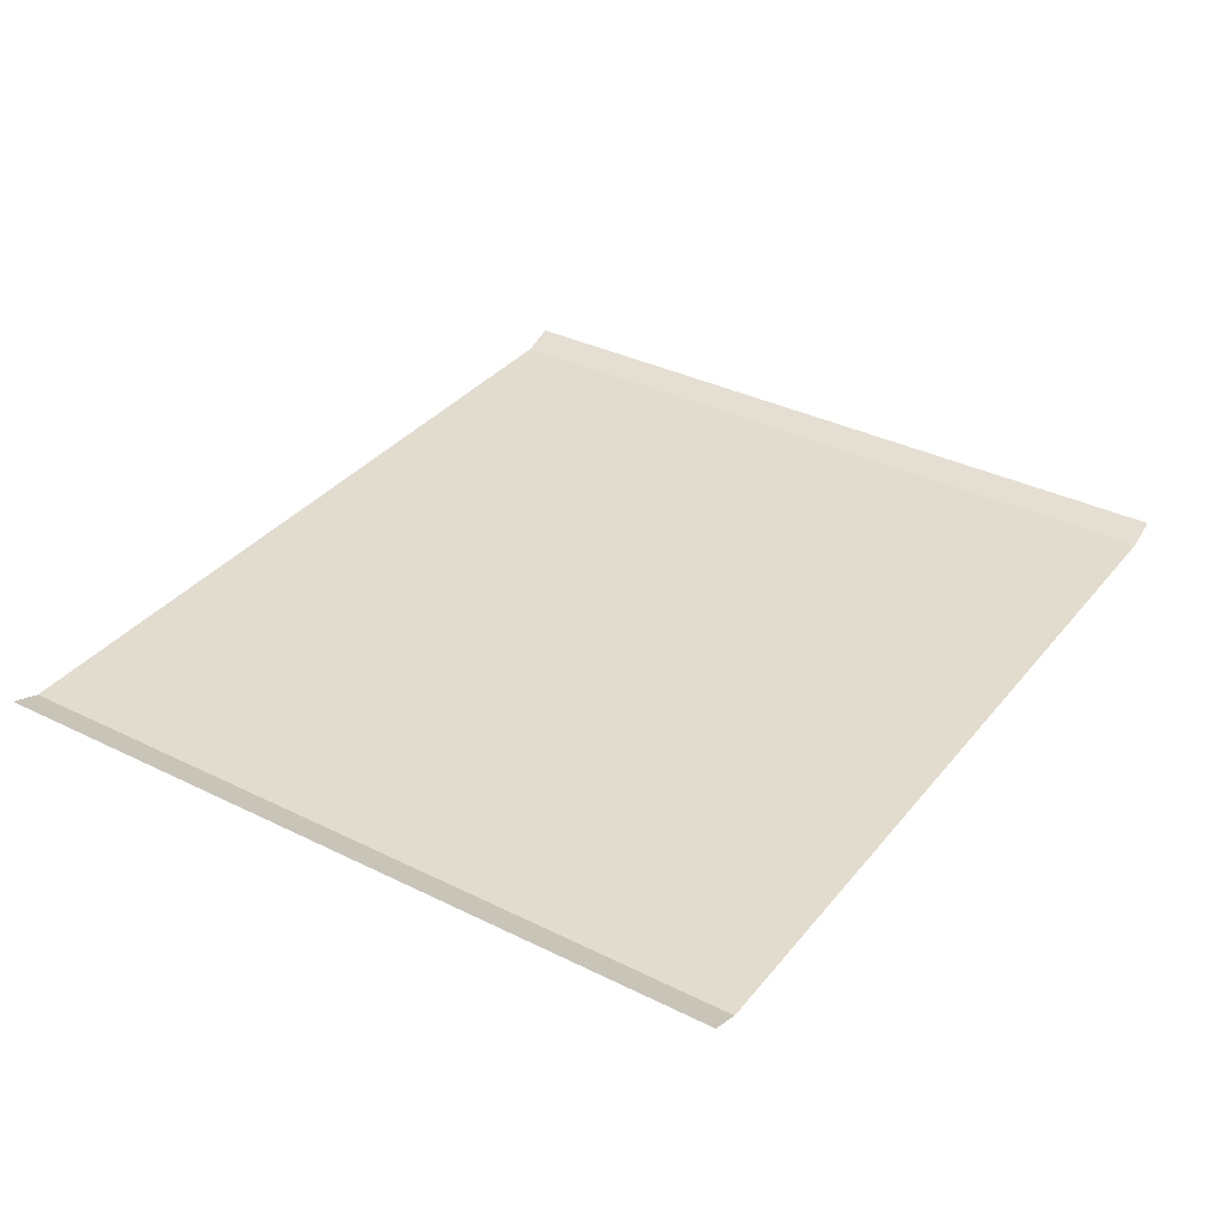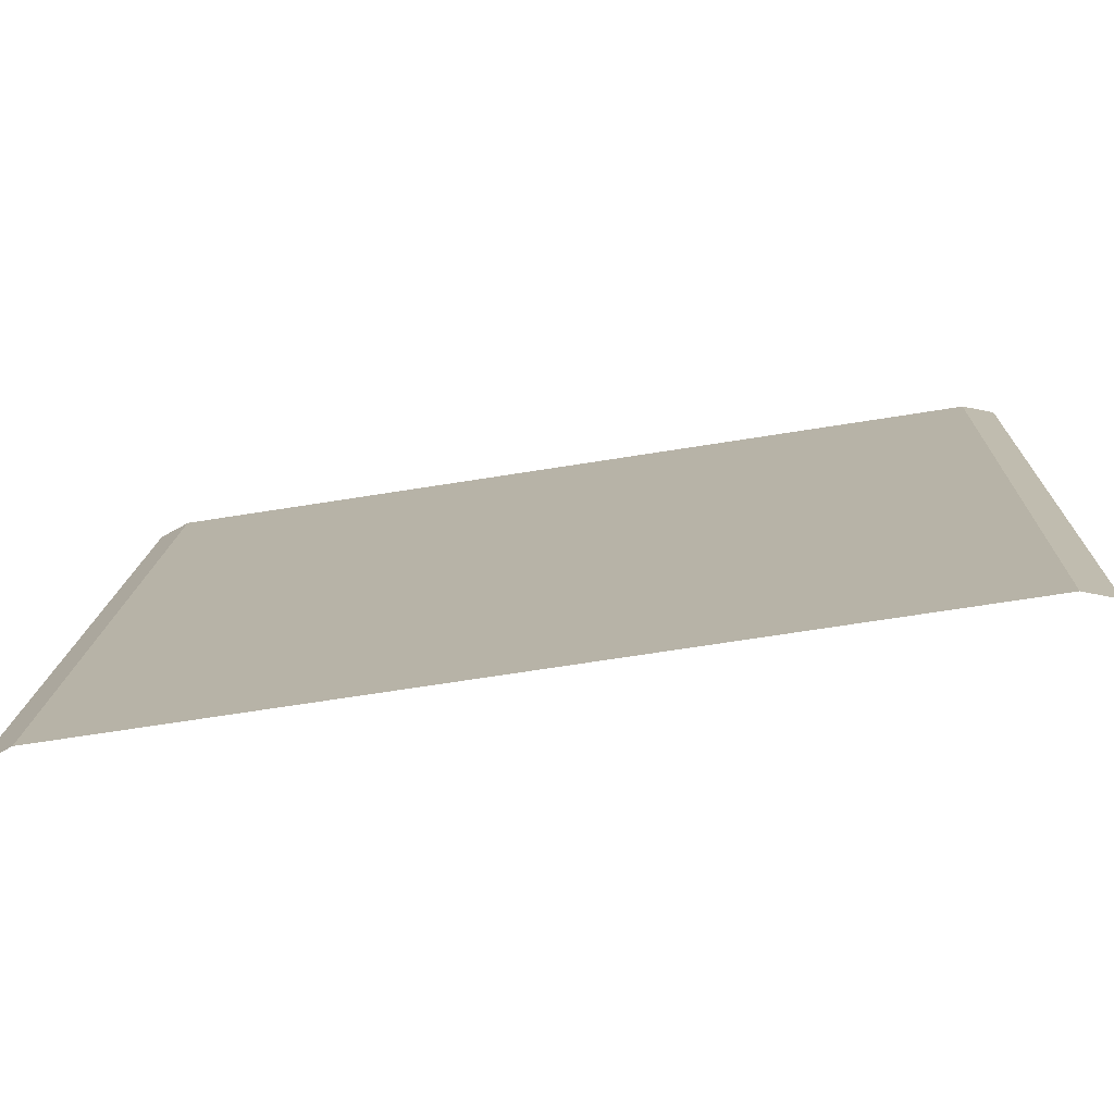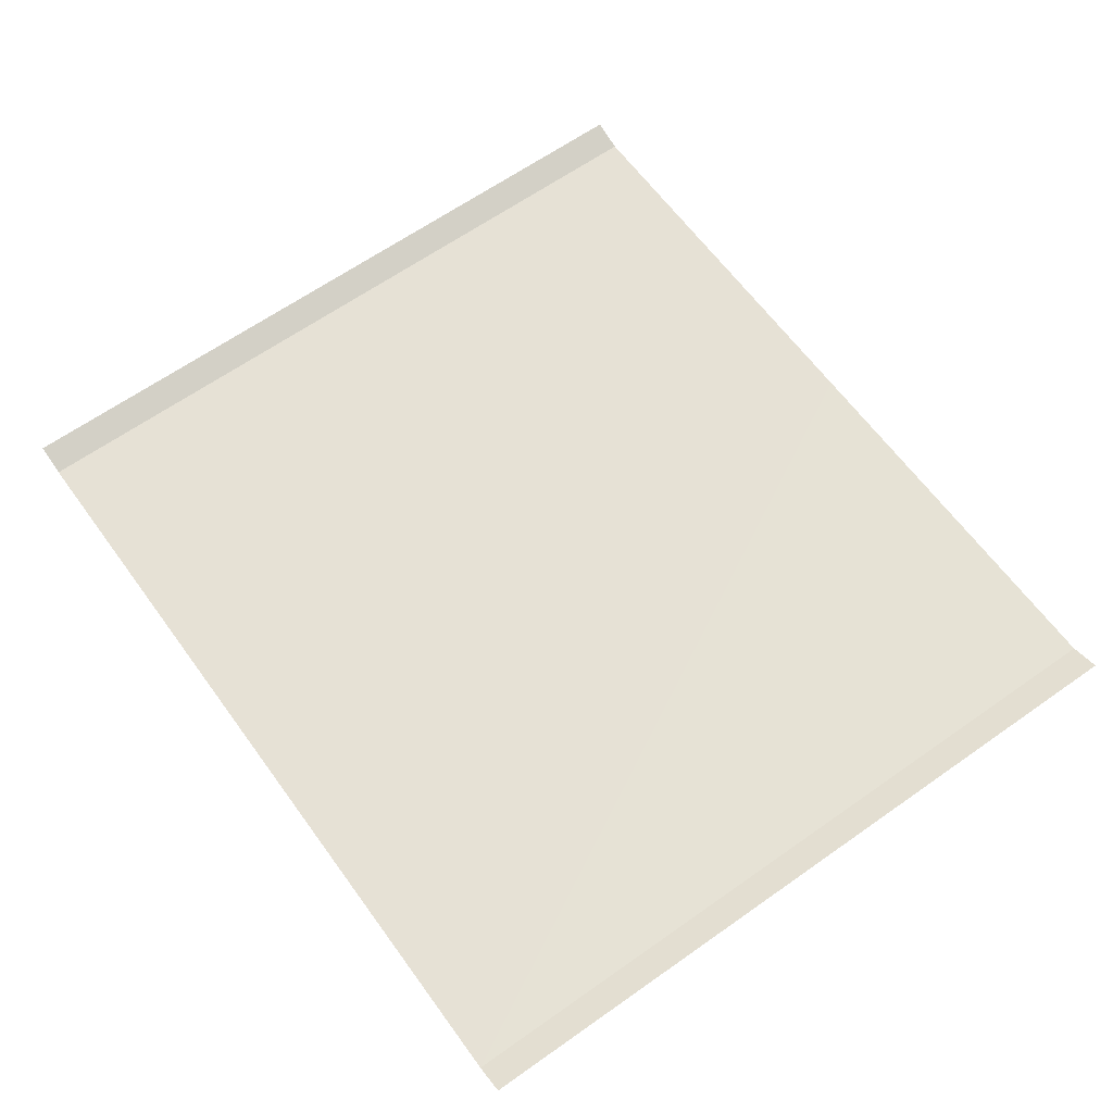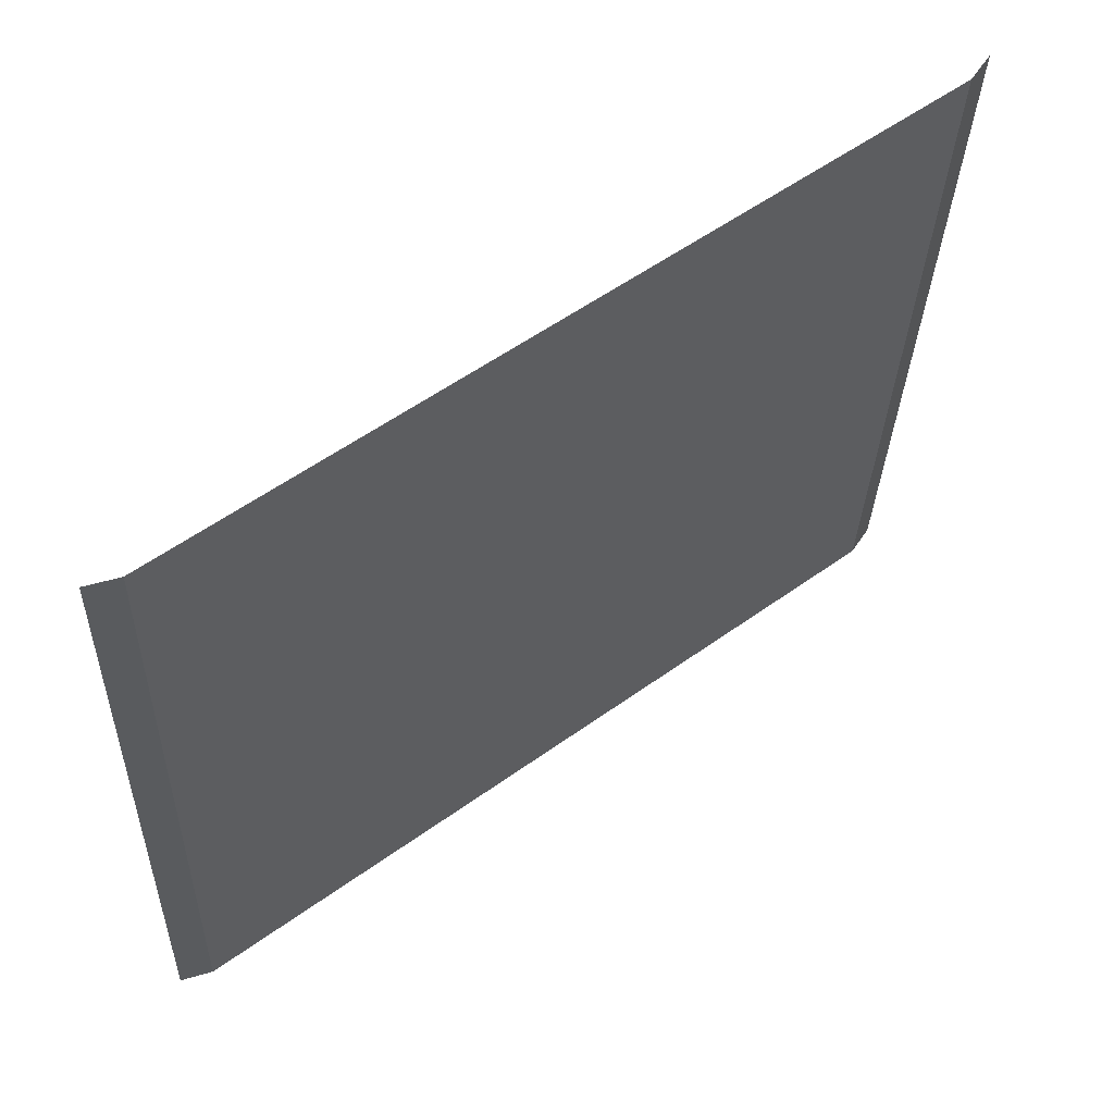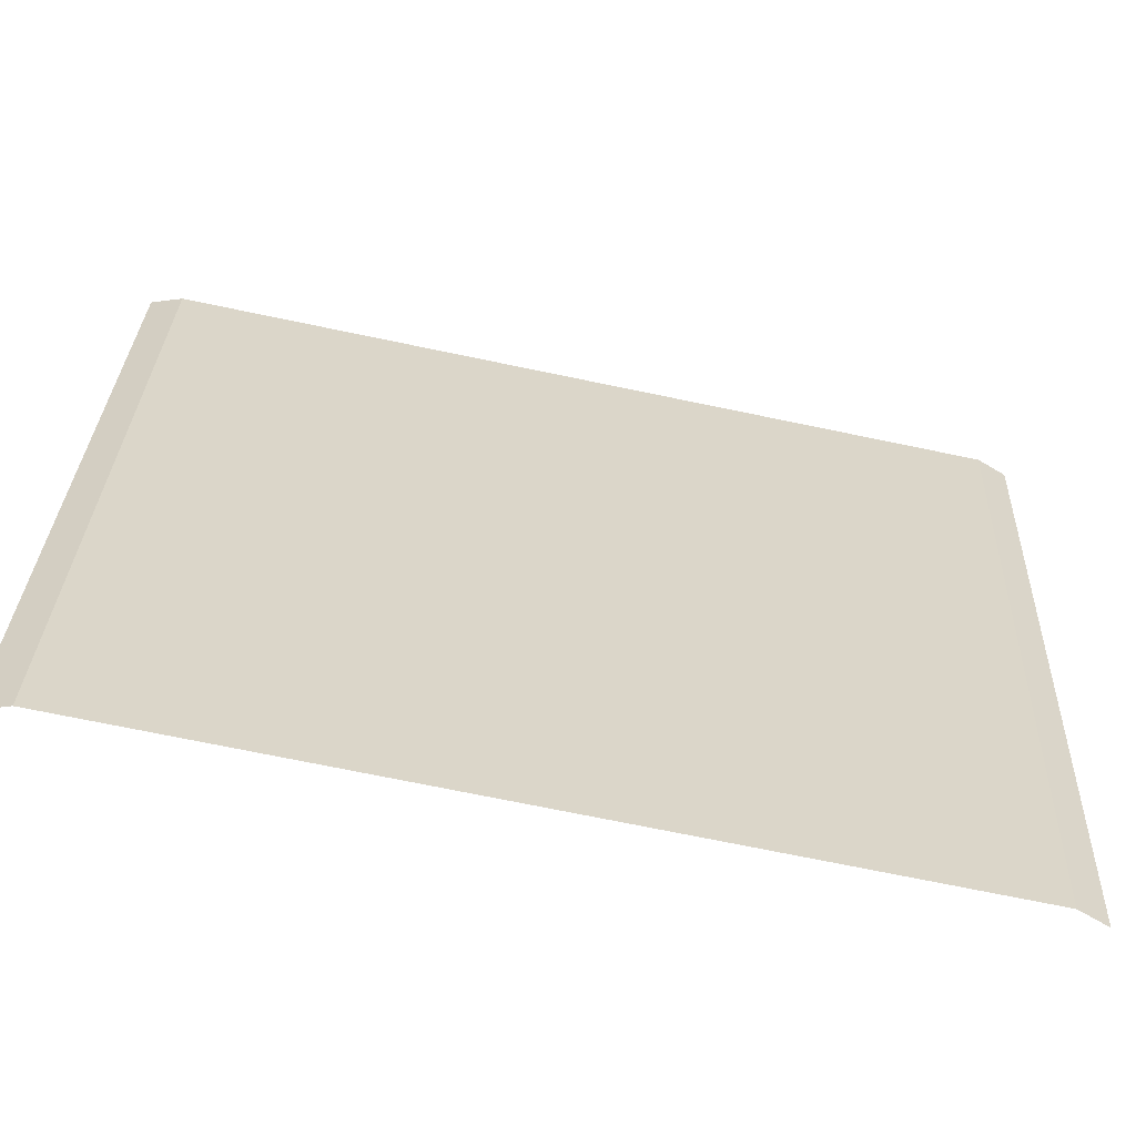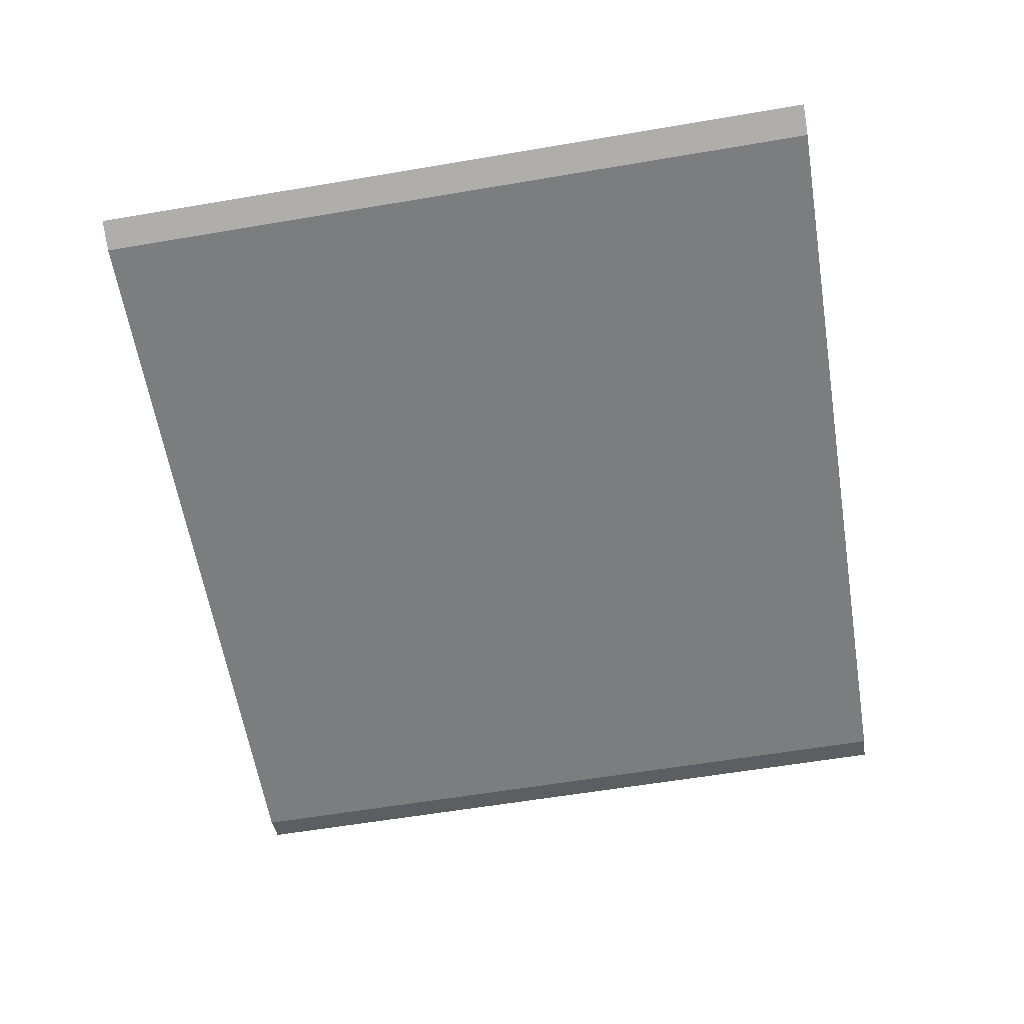
<metadata>
{"format":"obj","ext":"obj","renderer":"f3d","projection":"perspective","resolution":1024,"background":"white","views":[{"elev":34.7,"azim":125.9,"up":"+Z"},{"elev":-76.8,"azim":-170.6,"up":"+Y"},{"elev":64.0,"azim":56.7,"up":"+Z"},{"elev":61.0,"azim":143.2,"up":"+Y"},{"elev":-60.8,"azim":168.9,"up":"+Y"},{"elev":-58.9,"azim":-77.9,"up":"+Z"}]}
</metadata>
<code>
o RoadBlock.090
v -7.895 -85.36 0.1044
v -7.816 -85.36 0.1325
v -8.955 -85.42 0.1062
v -7.819 -87.36 0.1048
v -7.74 -87.36 0.1329
v -8.879 -87.41 0.1065
v -9.94 -87.46 0.1082
v -10.02 -87.47 0.1365
v -10.02 -85.47 0.1079
v -10.09 -85.48 0.1362
f 5 1 4
f 6 4 3
f 7 10 8
f 5 2 1
f 4 1 3
f 3 9 6
f 9 7 6
f 7 9 10

</code>
